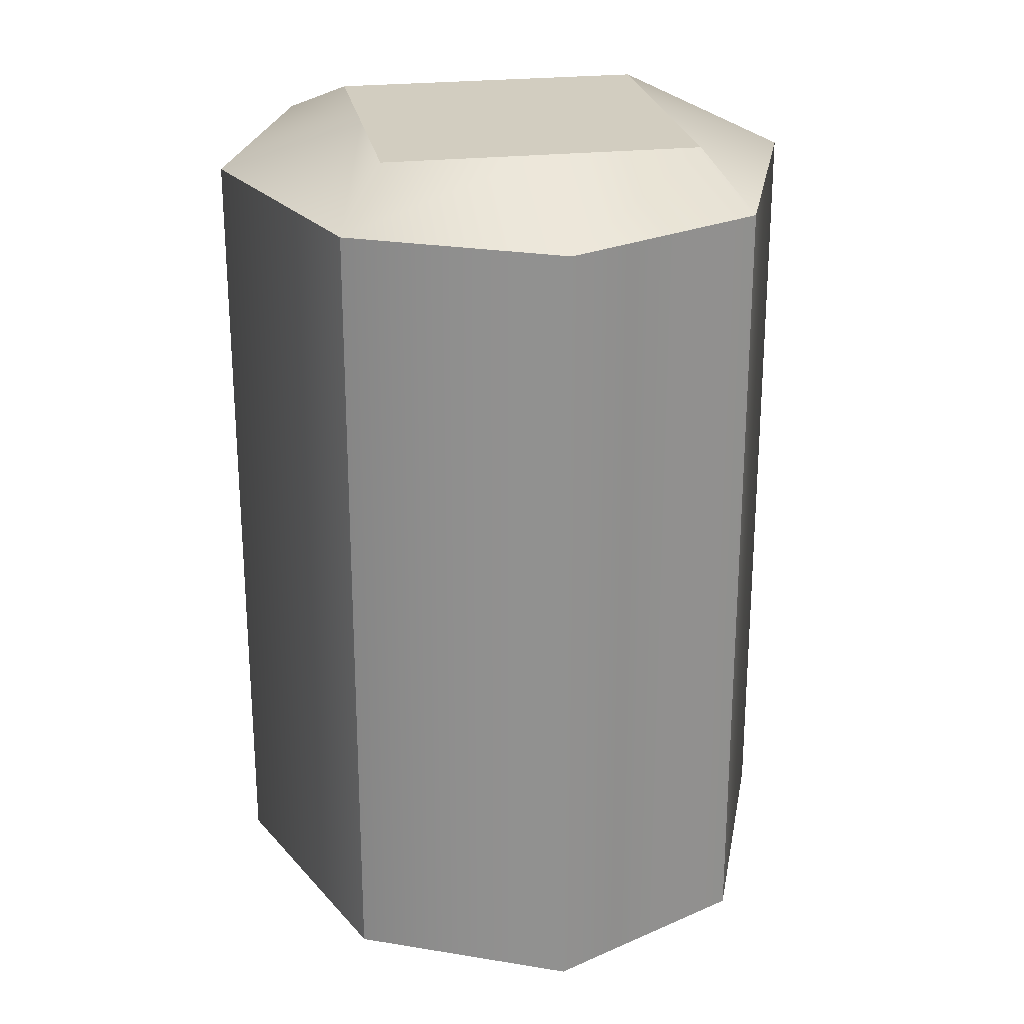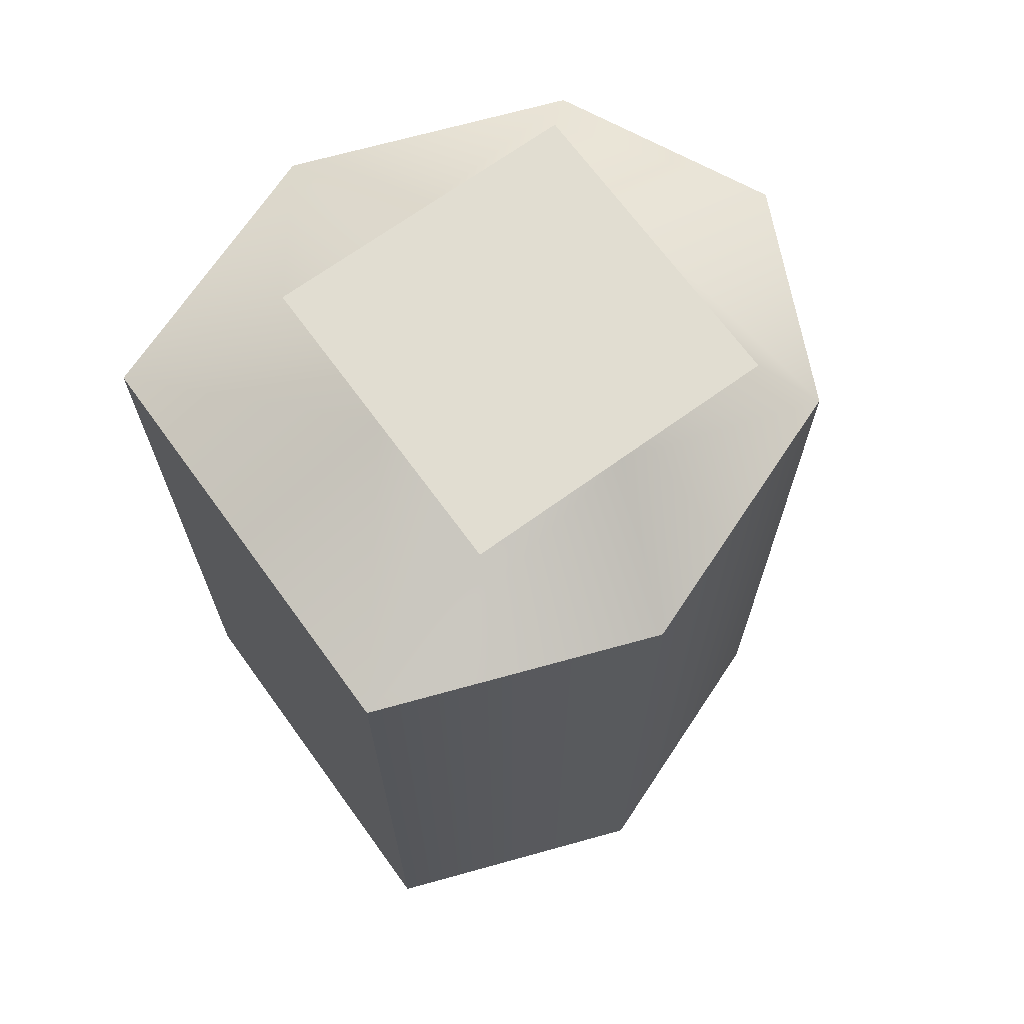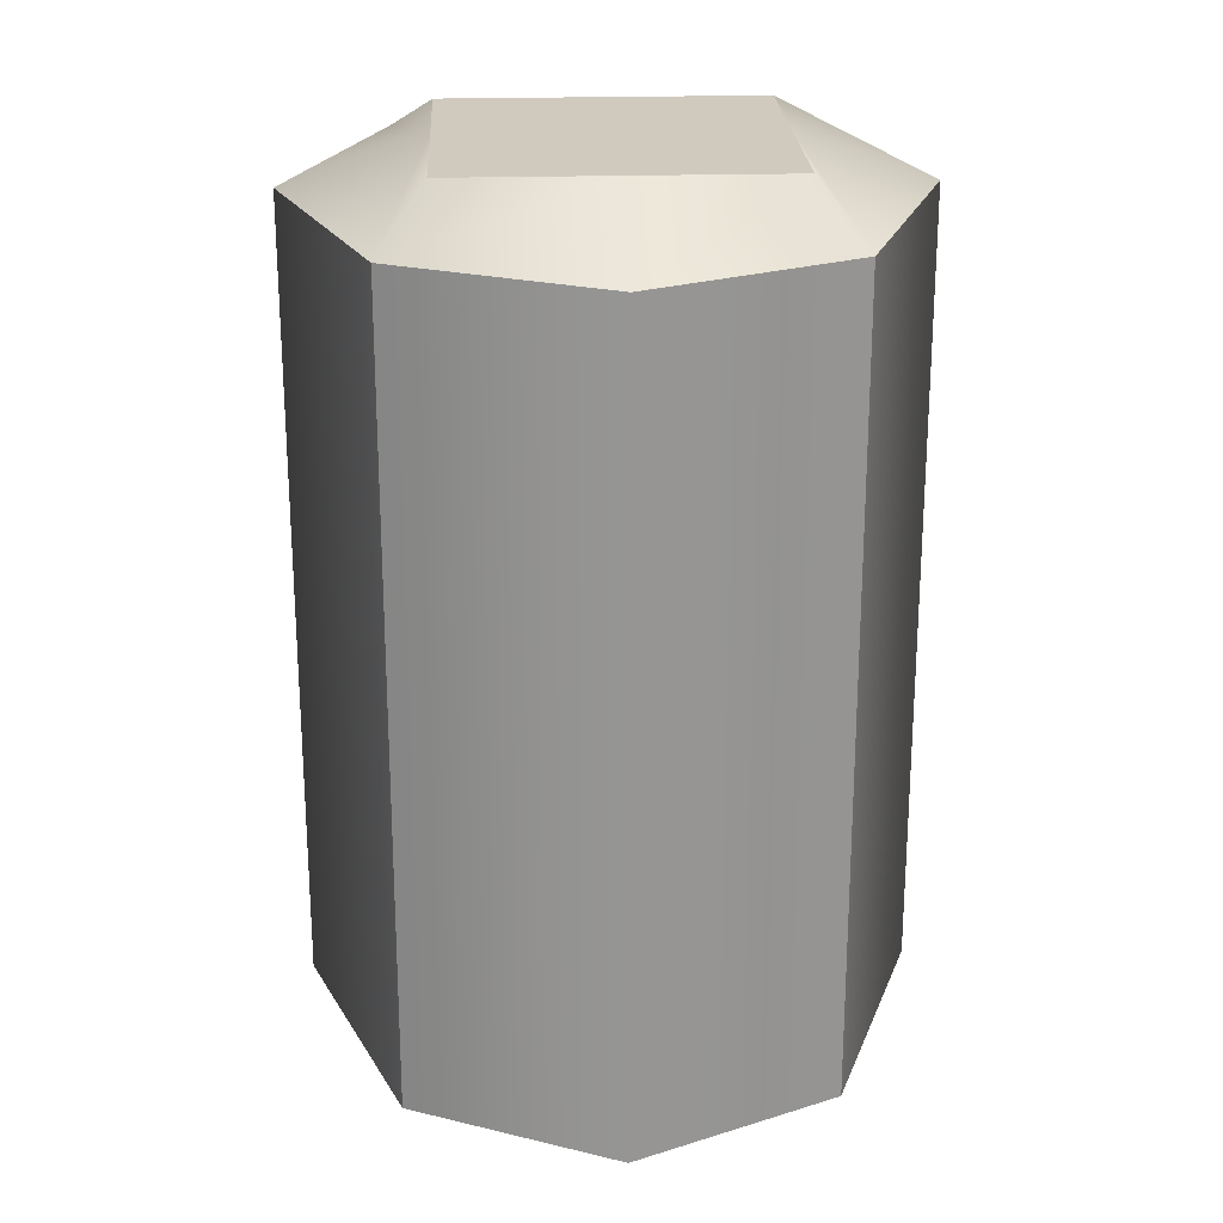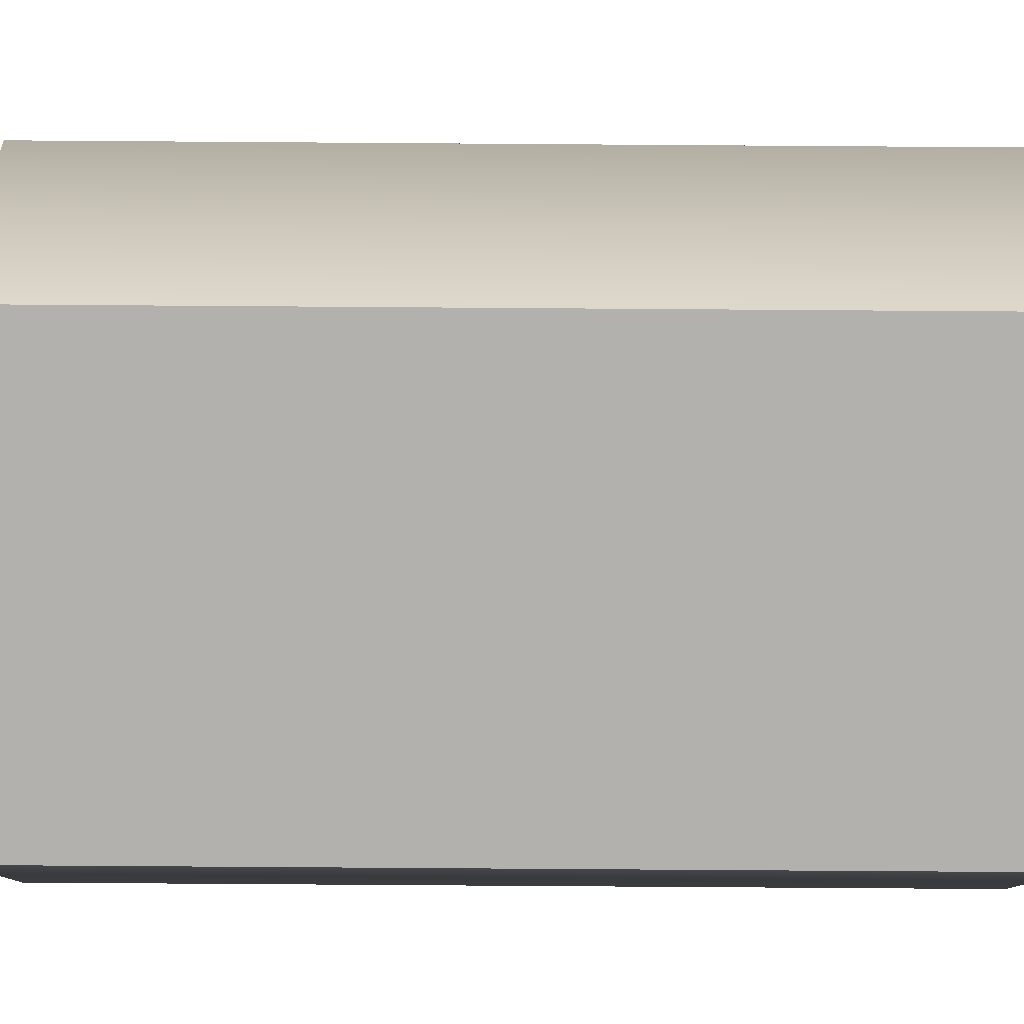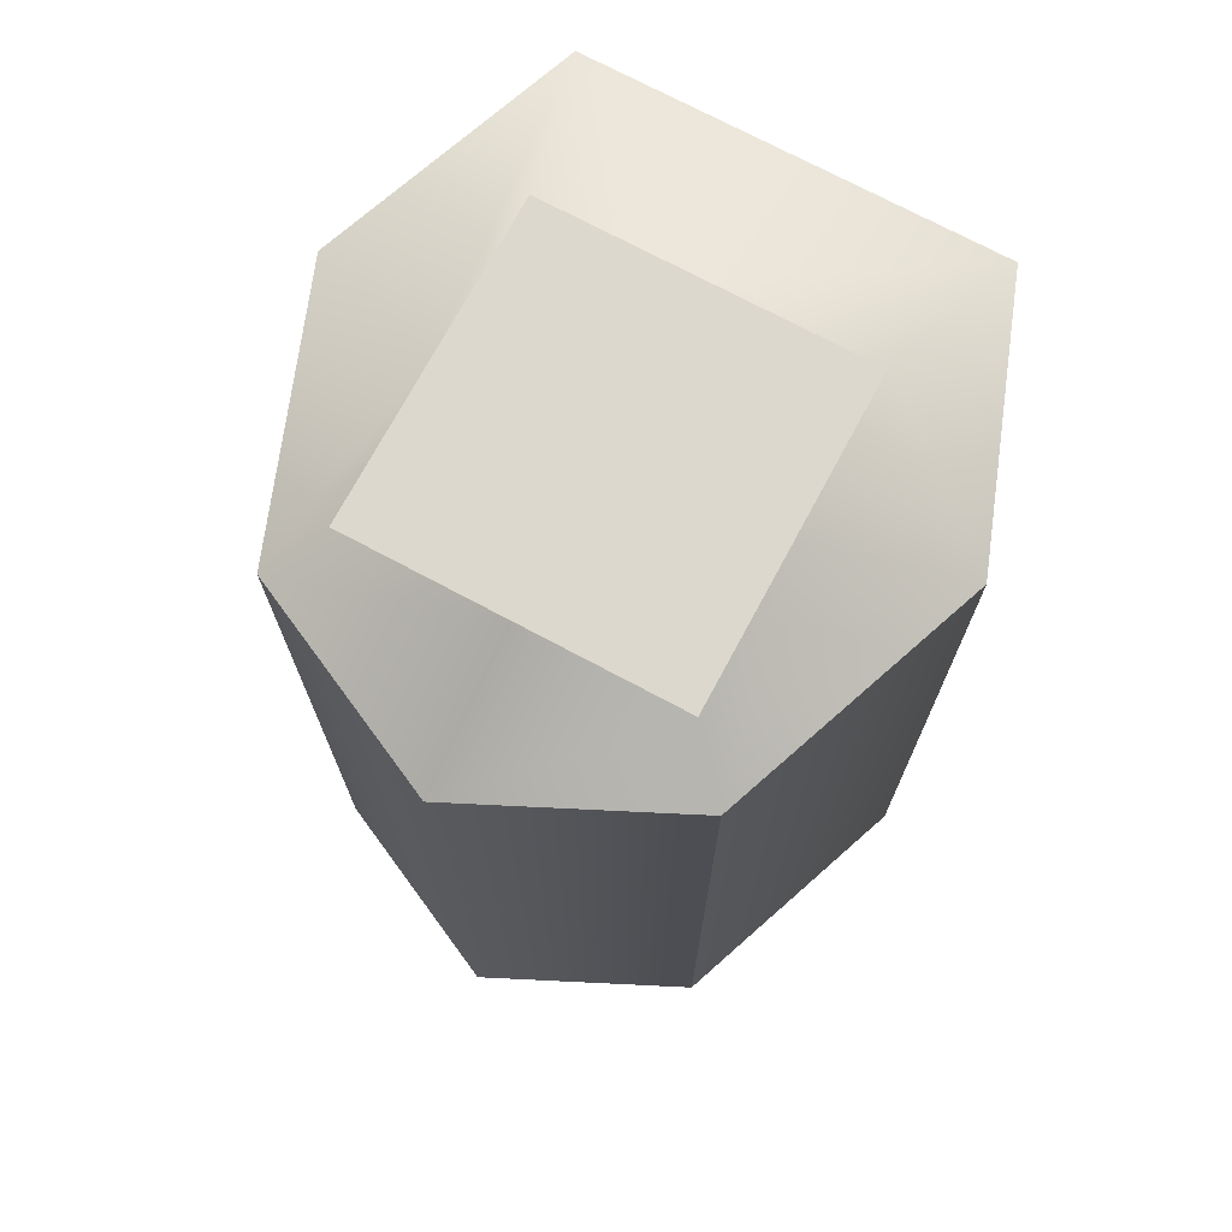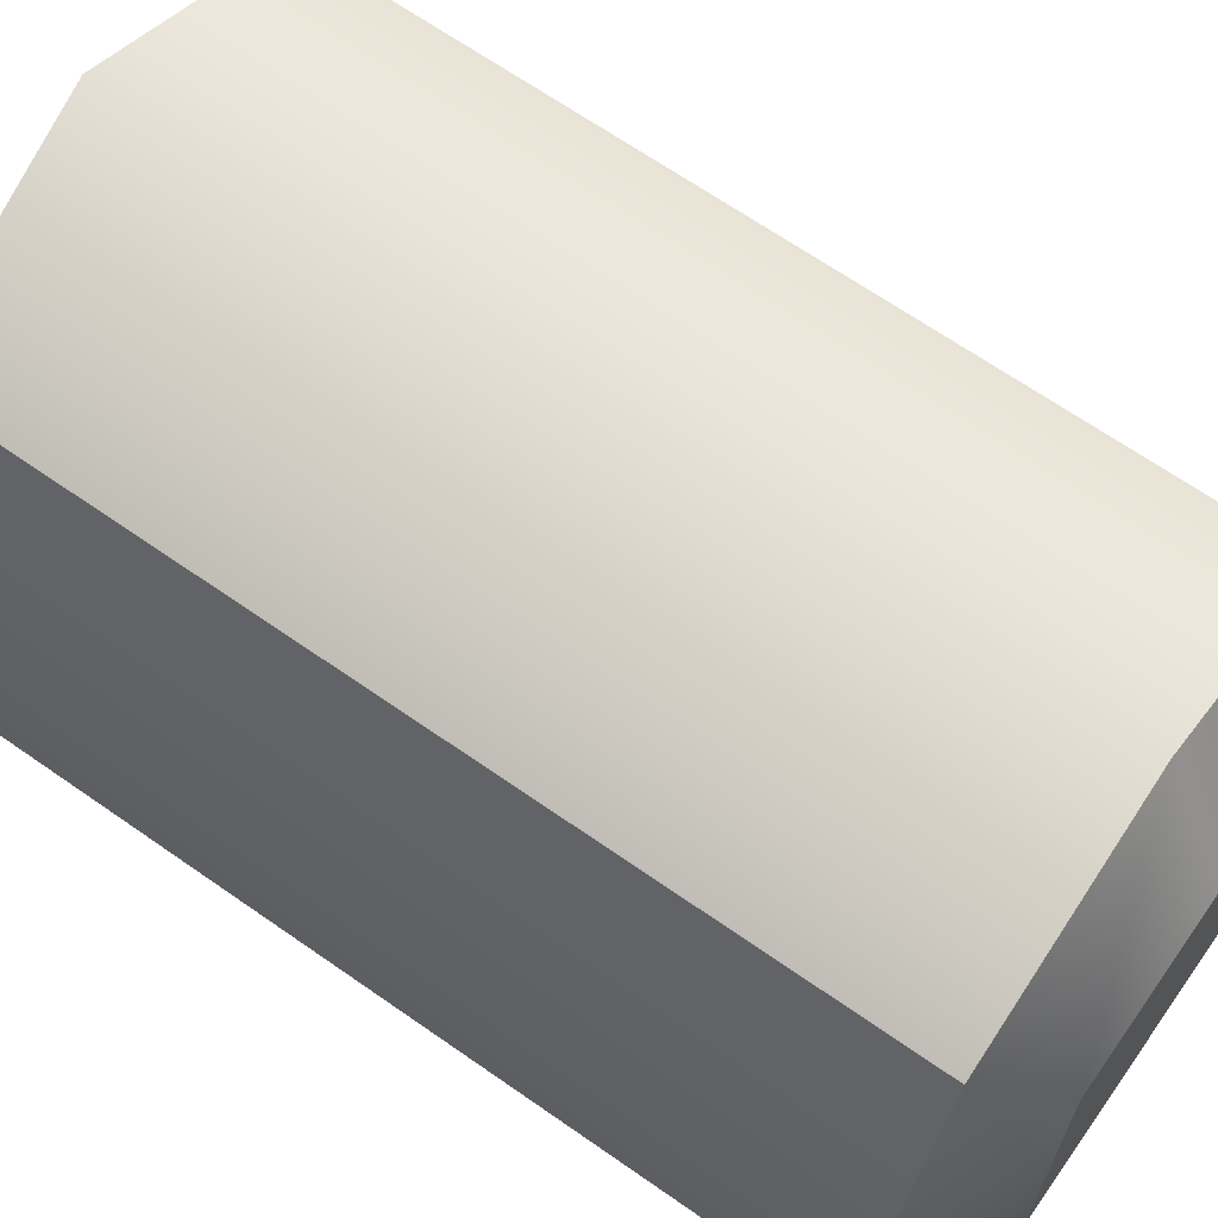
<metadata>
{"format":"obj","ext":"obj","renderer":"f3d","projection":"perspective","resolution":1024,"background":"white","views":[{"elev":24.5,"azim":169.7,"up":"+Z"},{"elev":68.9,"azim":54.0,"up":"+Z"},{"elev":22.8,"azim":177.2,"up":"+Z"},{"elev":-79.2,"azim":89.6,"up":"+Y"},{"elev":72.6,"azim":-151.8,"up":"+Z"},{"elev":66.5,"azim":-54.9,"up":"+Y"}]}
</metadata>
<code>
o Cube_Cube.005
v -0.925 0.2279 -1
v -0.4658 1.466 -1
v -0.4658 1.466 -2.9
v -0.925 0.2279 -2.9
v 0.5 0.5 -3.137
v 0.5 1.925 -2.9
v 1.466 1.466 -2.9
v 1.925 0.2279 -2.9
v 1.925 0.2279 -1
v 1.466 1.466 -1
v 1.466 1.466 0.9
v 1.925 0.2279 0.9
v 1.466 -1 0.9
v 1.25 -0.25 1.174
v 0.5 -0.25 1.174
v 0.5 -1 0.9
v 0.5 -1 -1
v 1.466 -1 -1
v 0.5 1.925 -1
v -0.4658 1.466 0.9
v 0.5 1.925 0.9
v -0.25 -0.25 1.174
v -0.4658 -1 0.9
v 1.25 0.5 1.174
v 1.25 1.25 1.174
v -0.4658 -1 -1
v -0.4658 -1 -2.9
v 0.5 -1 -2.9
v 1.466 -1 -2.9
v -0.925 0.2279 0.9
v 0.5 1.25 1.174
v -0.25 1.25 1.174
v -0.25 0.5 1.174
v 0.5 0.5 1.174
f 1 2 3 4
f 5 6 7 8
f 9 10 11 12
f 13 14 15 16
f 17 18 13 16
f 19 2 20 21
f 15 22 23 16
f 24 12 11 25
f 13 12 24 14
f 10 19 21 11
f 7 6 19 10
f 6 3 2 19
f 26 17 16 23
f 27 28 17 26
f 28 29 18 17
f 18 9 12 13
f 29 8 9 18
f 8 7 10 9
f 28 5 8 29
f 27 4 5 28
f 4 3 6 5
f 26 1 4 27
f 23 30 1 26
f 30 20 2 1
f 11 21 31 25
f 21 20 32 31
f 20 30 33 32
f 22 33 30 23
f 34 31 32 33
f 15 34 33 22
f 14 24 34 15
f 24 25 31 34

</code>
